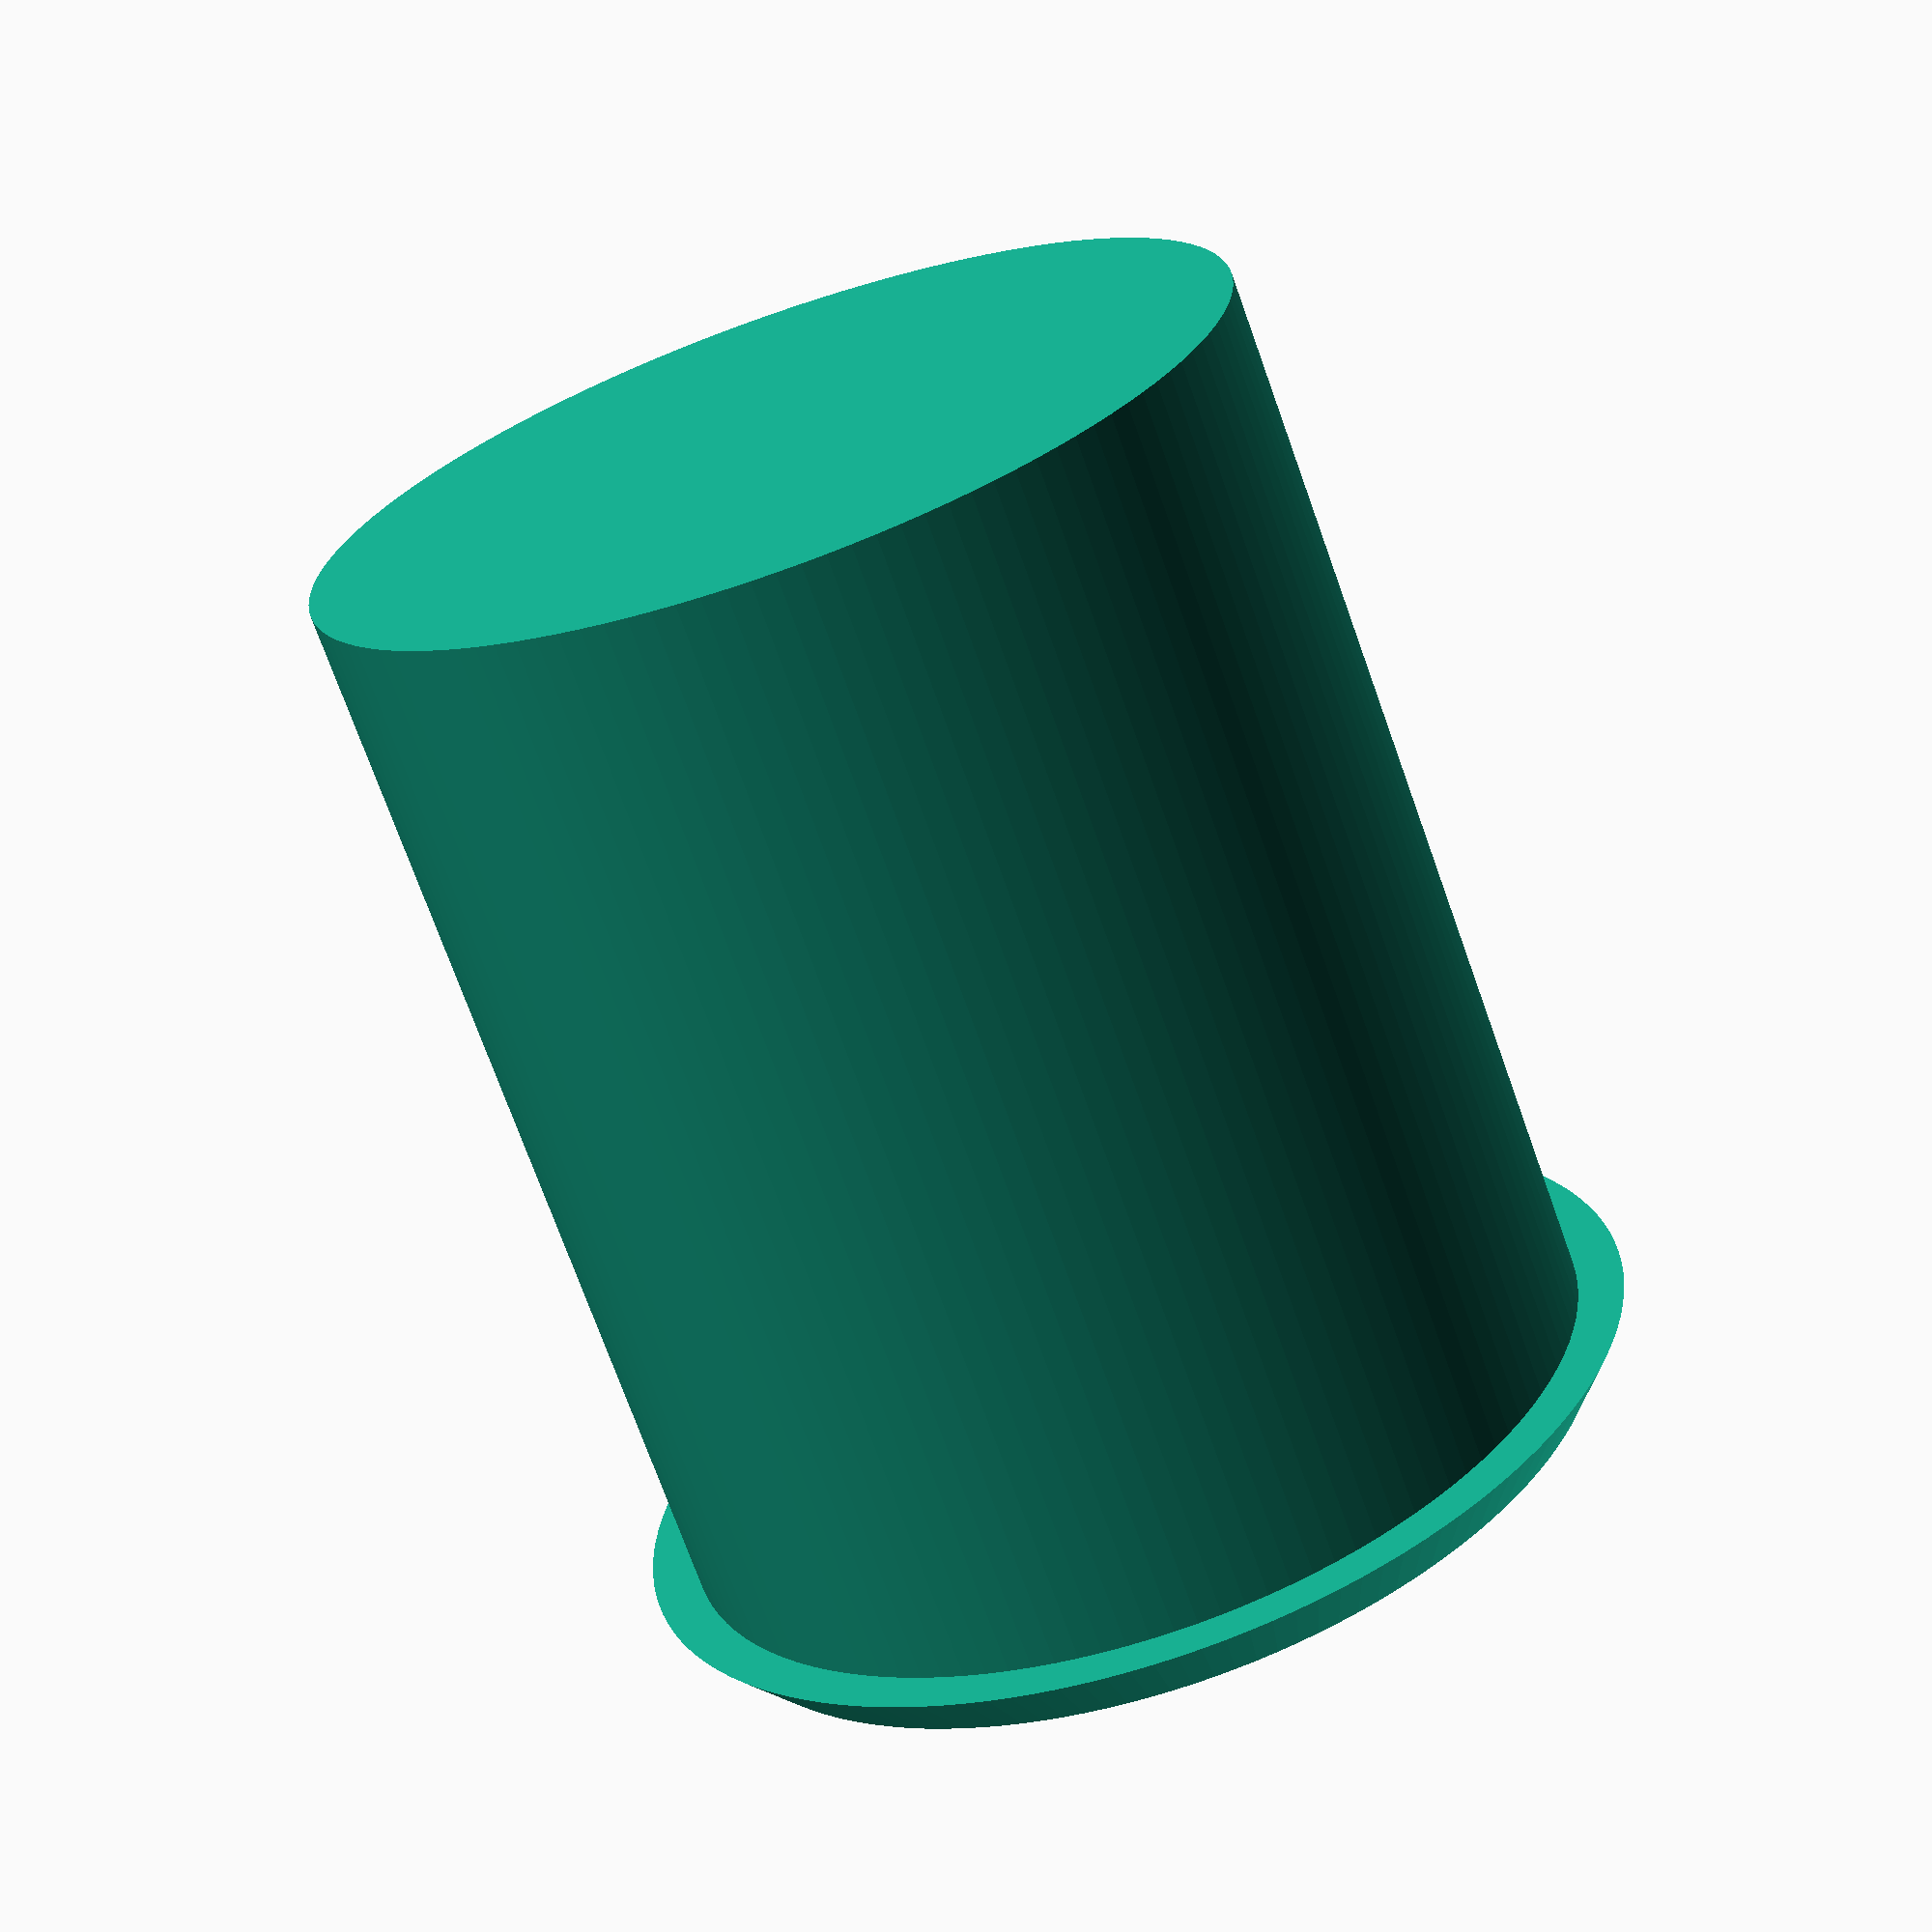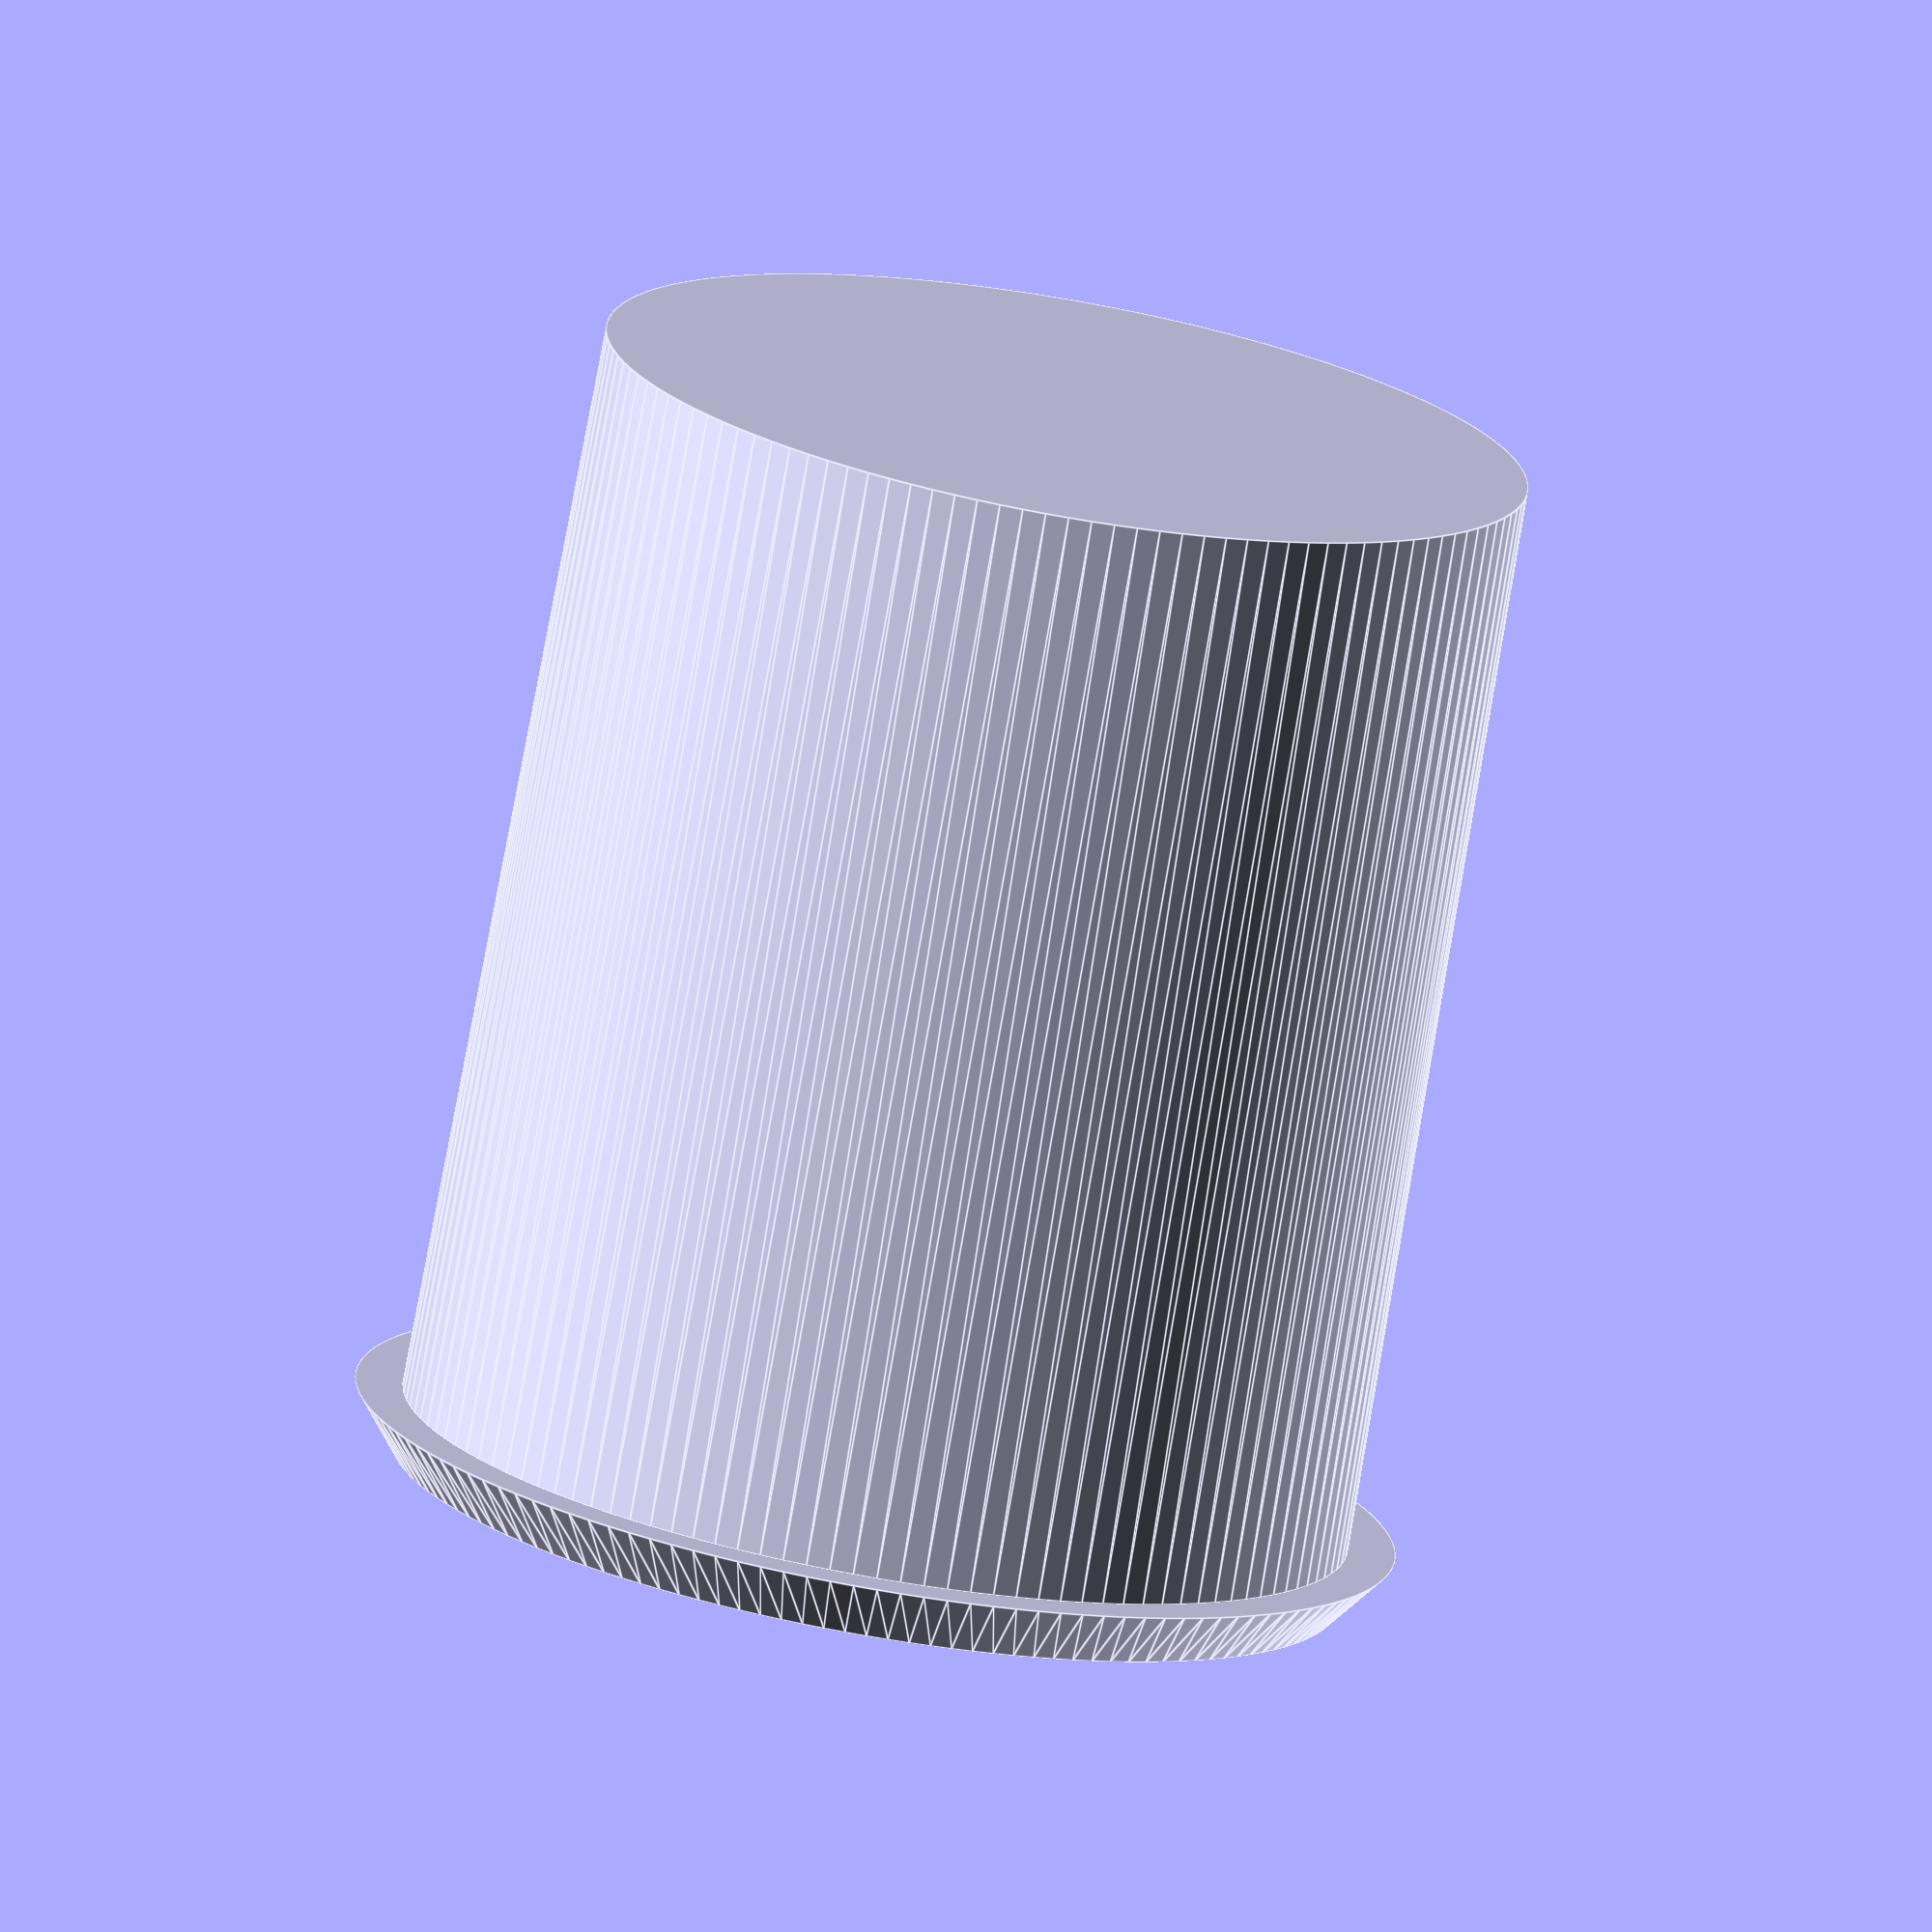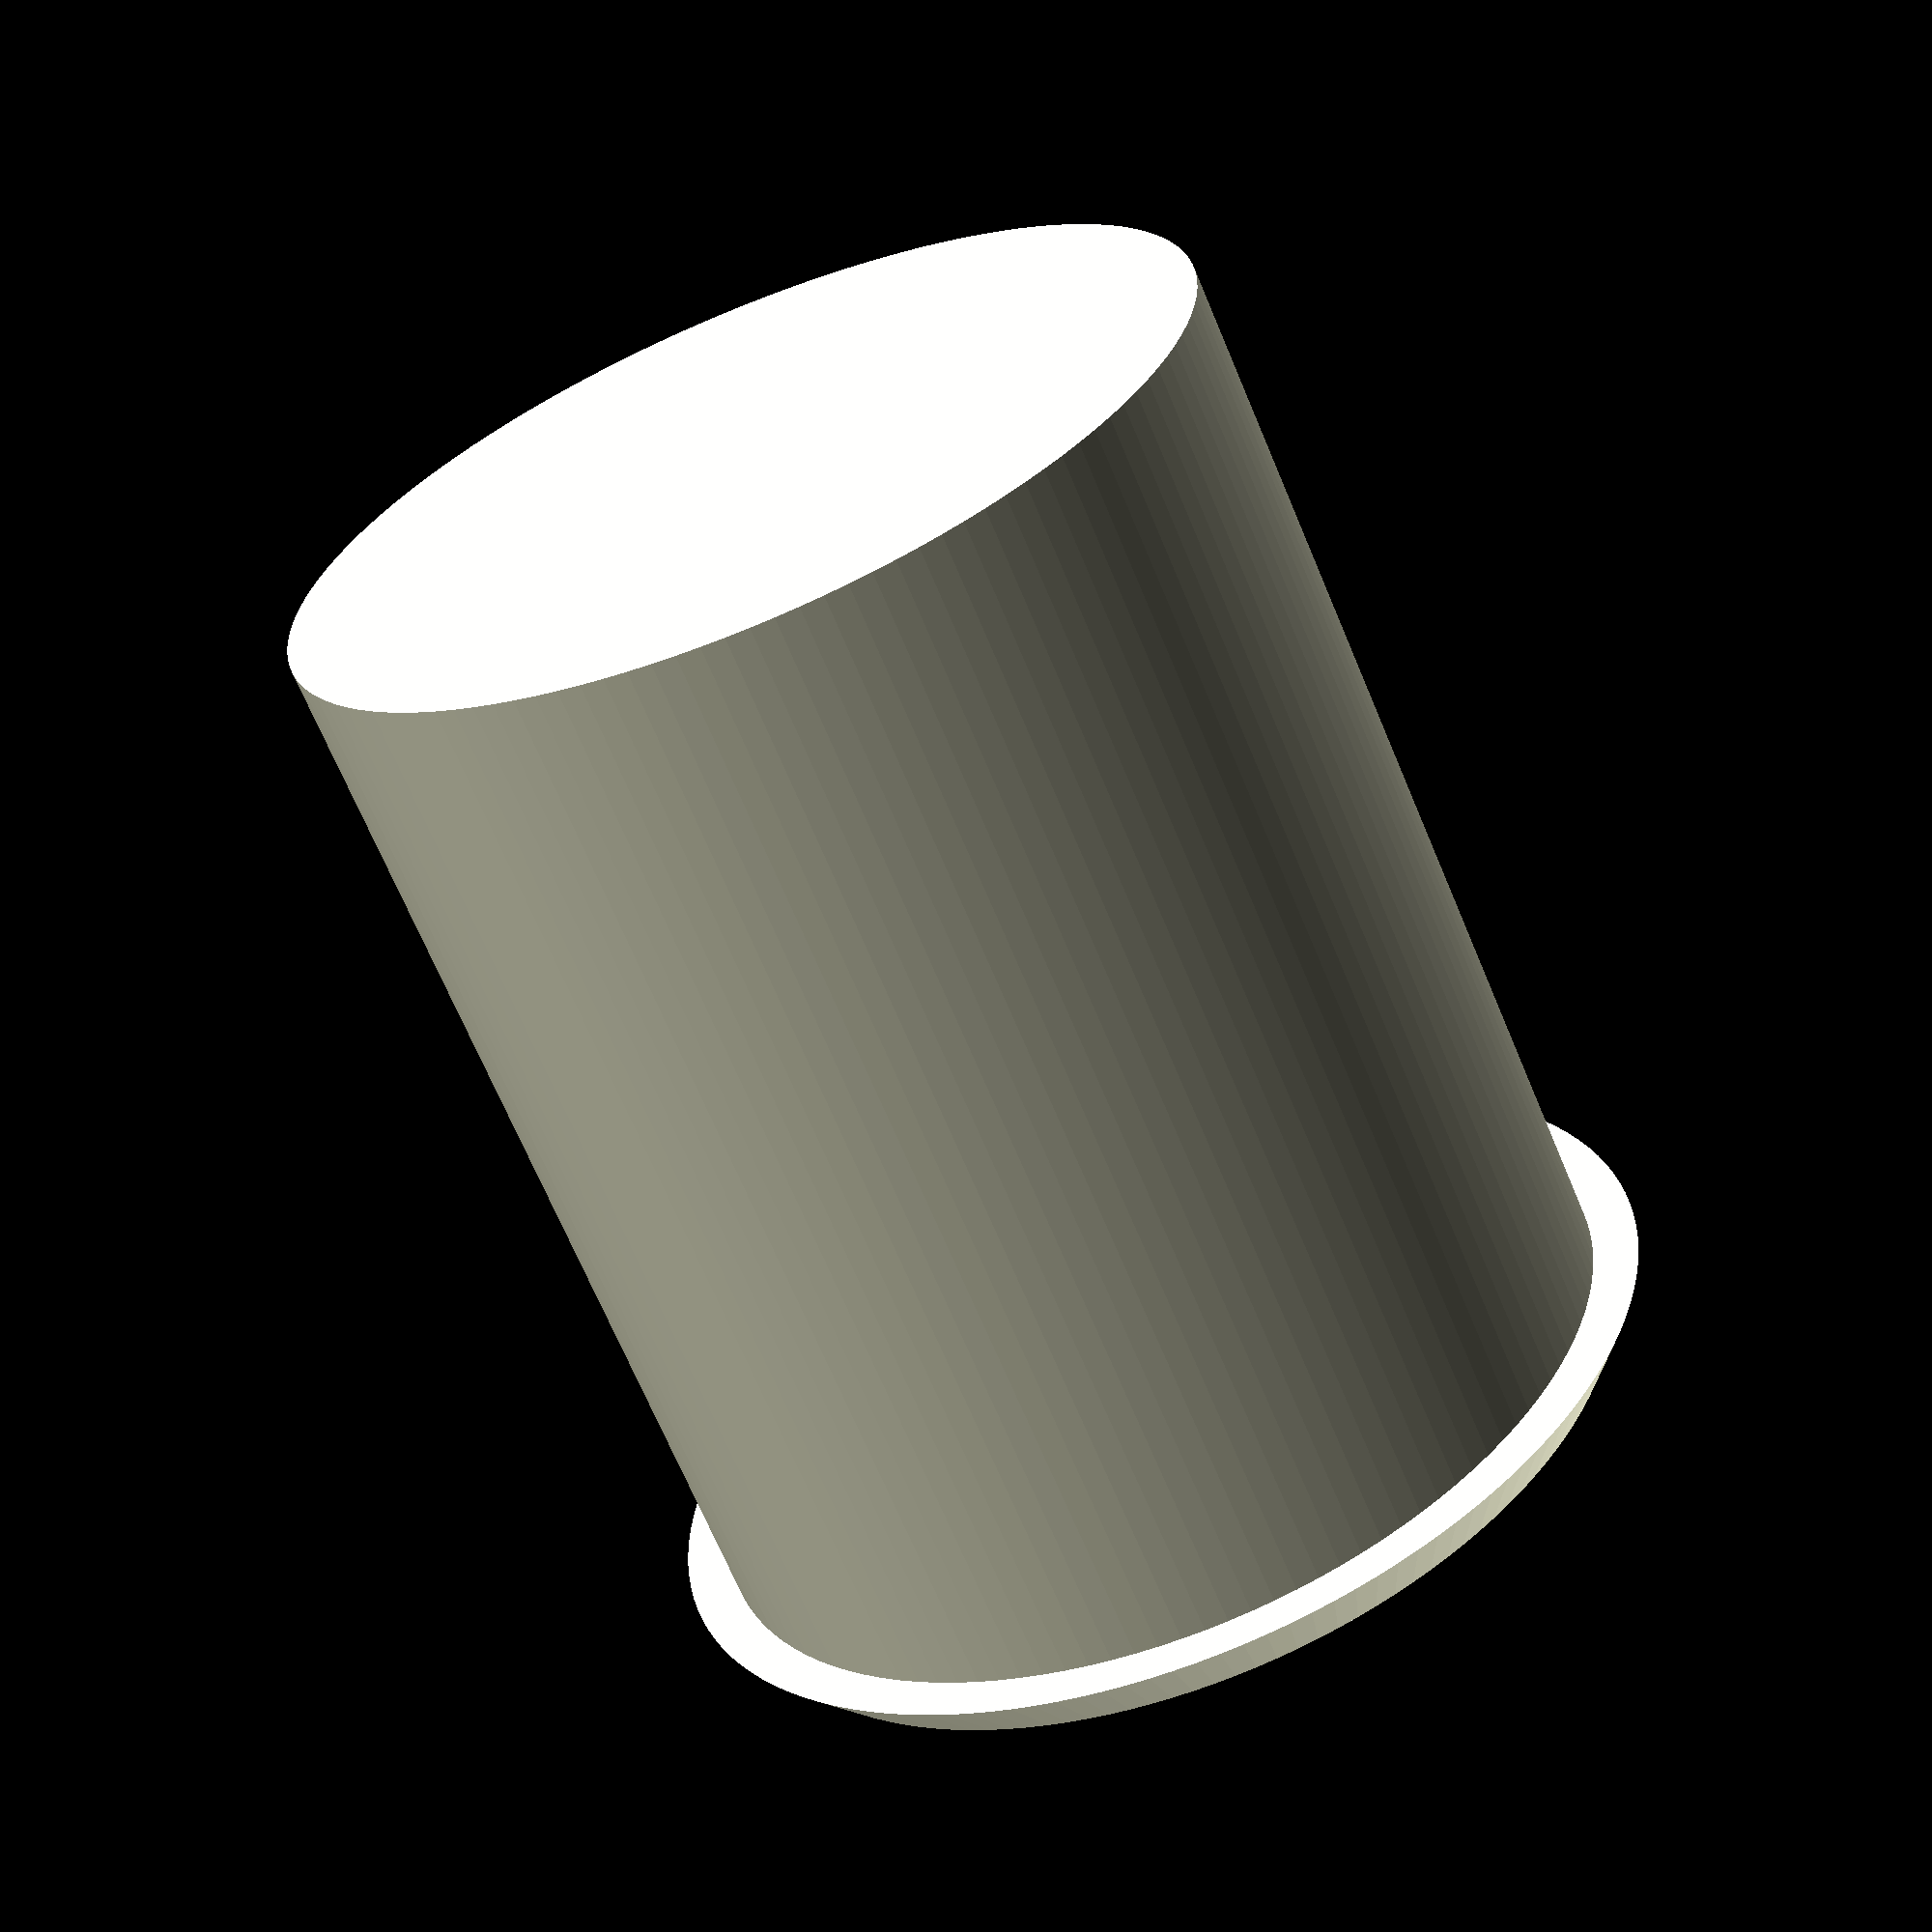
<openscad>
// rounding variable. smaller numbers increase rounding of cylinders and spheres
$fa=2;

// top internal diameter. how wide the hole is at the top of the holder. This determines the widest glass you can fit
top_id = 73;

// top external diameter. how wide the holder will be at the top, just before the lip. this should be set to however wide the hole is you have in the table / desk / what have you
top_od = 80;

// bottom internal diameter. how wide the hole is at the bottom. this determines the largest glass that will fit all the way to the bottom. bottom outer diameter is determined by
bottom_id= 69;

// inner length. how deep the hole will be in the holder
il = 85;

// how many millimeters the lip extends past the top of the holder
lip_overhang = 4;
// how tall the lip is
lip_height = 5;



// calculated variables
wall_thickness = top_od - top_id;
ol = il + wall_thickness;
lip_od = top_od + lip_overhang * 2;
slant_amount = top_id - bottom_id;
slant_rate = (top_id - bottom_id) / il;

// the lip of the holder
module lip() {
    difference() {
        cylinder(d1=lip_od, d2=top_od, h=lip_height);
        // .001 is slop
        cylinder(d1=top_id, d2=top_id + slant_rate * lip_height, h=lip_height);
    }
}


// the part that actually holds the glass
module cup() {
    difference() {
      // no bottom od so the cup holds to the sides
      cylinder(d1=top_od - 2, d2=top_od, h=ol);
      translate([0,0,wall_thickness]) cylinder(d1=bottom_id, d2=top_id, h=il);
    }
}

// the whole shebang
module drink_holder() {
    cup();
    translate([0,0,ol]) lip();
}

drink_holder();

</openscad>
<views>
elev=247.8 azim=133.3 roll=340.9 proj=p view=wireframe
elev=256.5 azim=270.2 roll=10.0 proj=o view=edges
elev=244.0 azim=91.3 roll=338.0 proj=p view=solid
</views>
